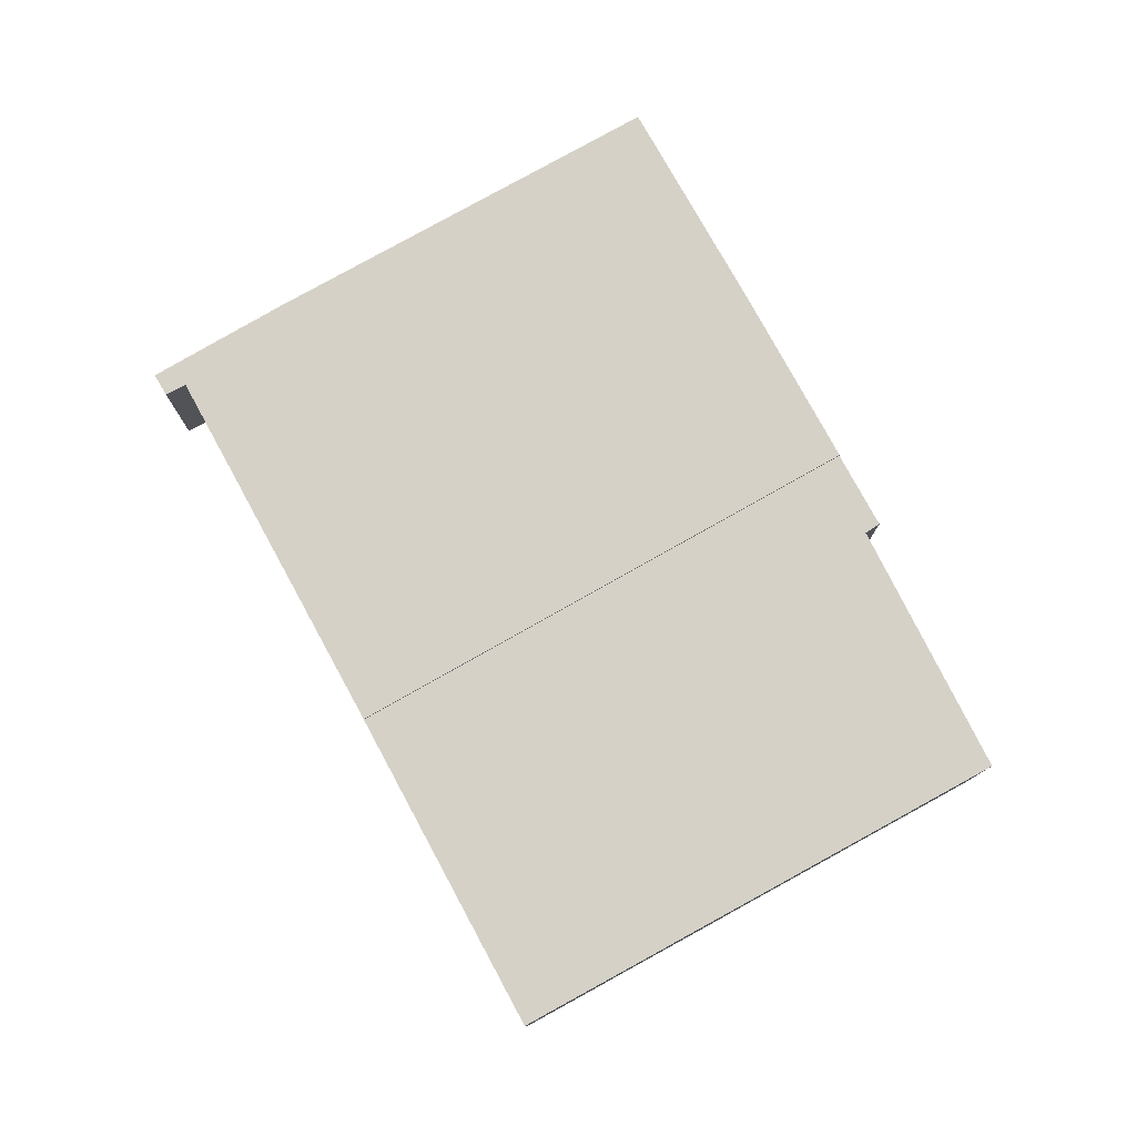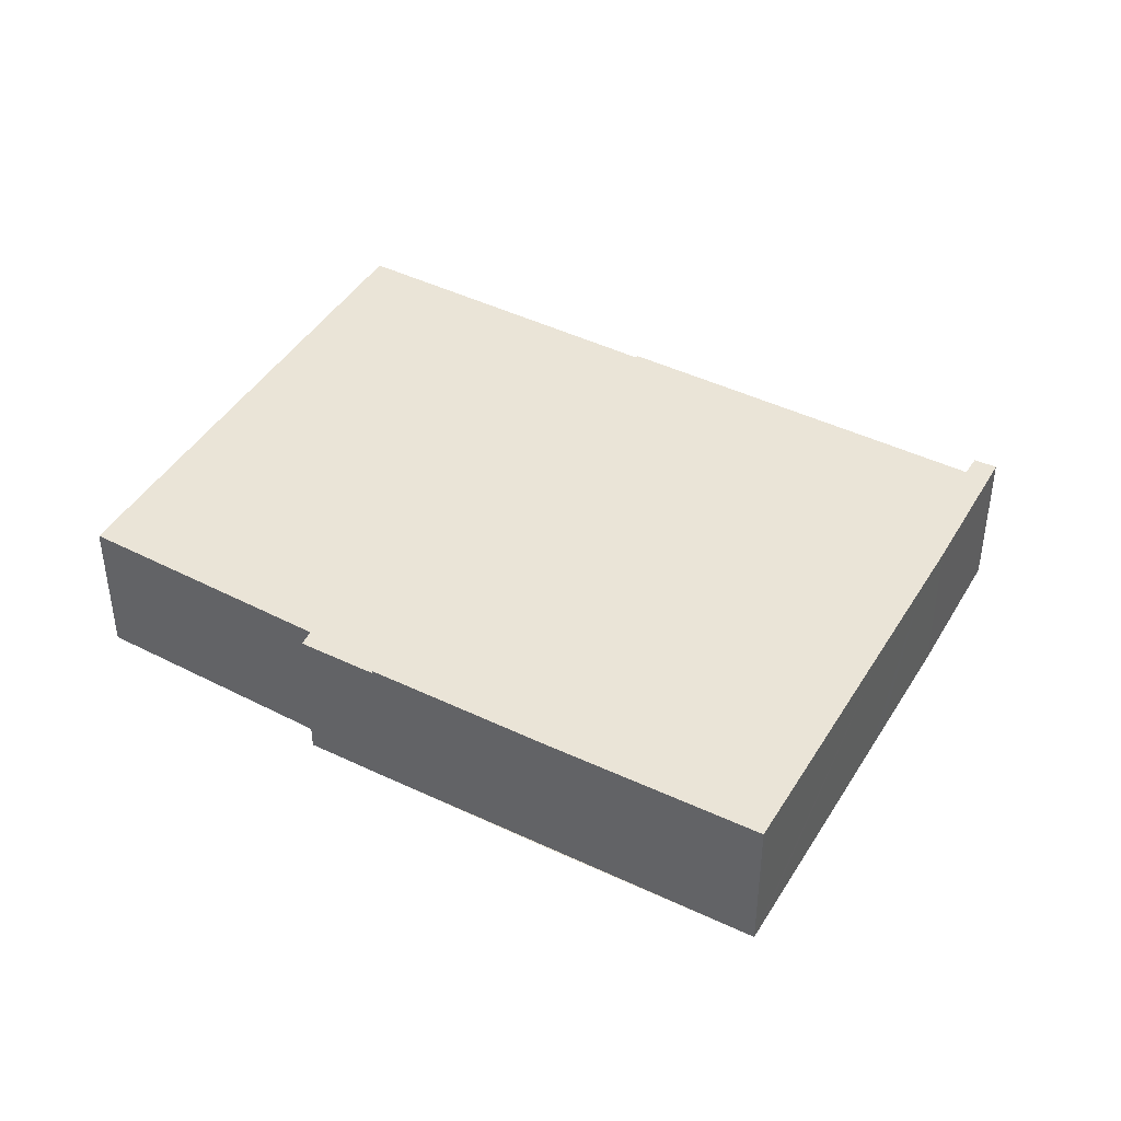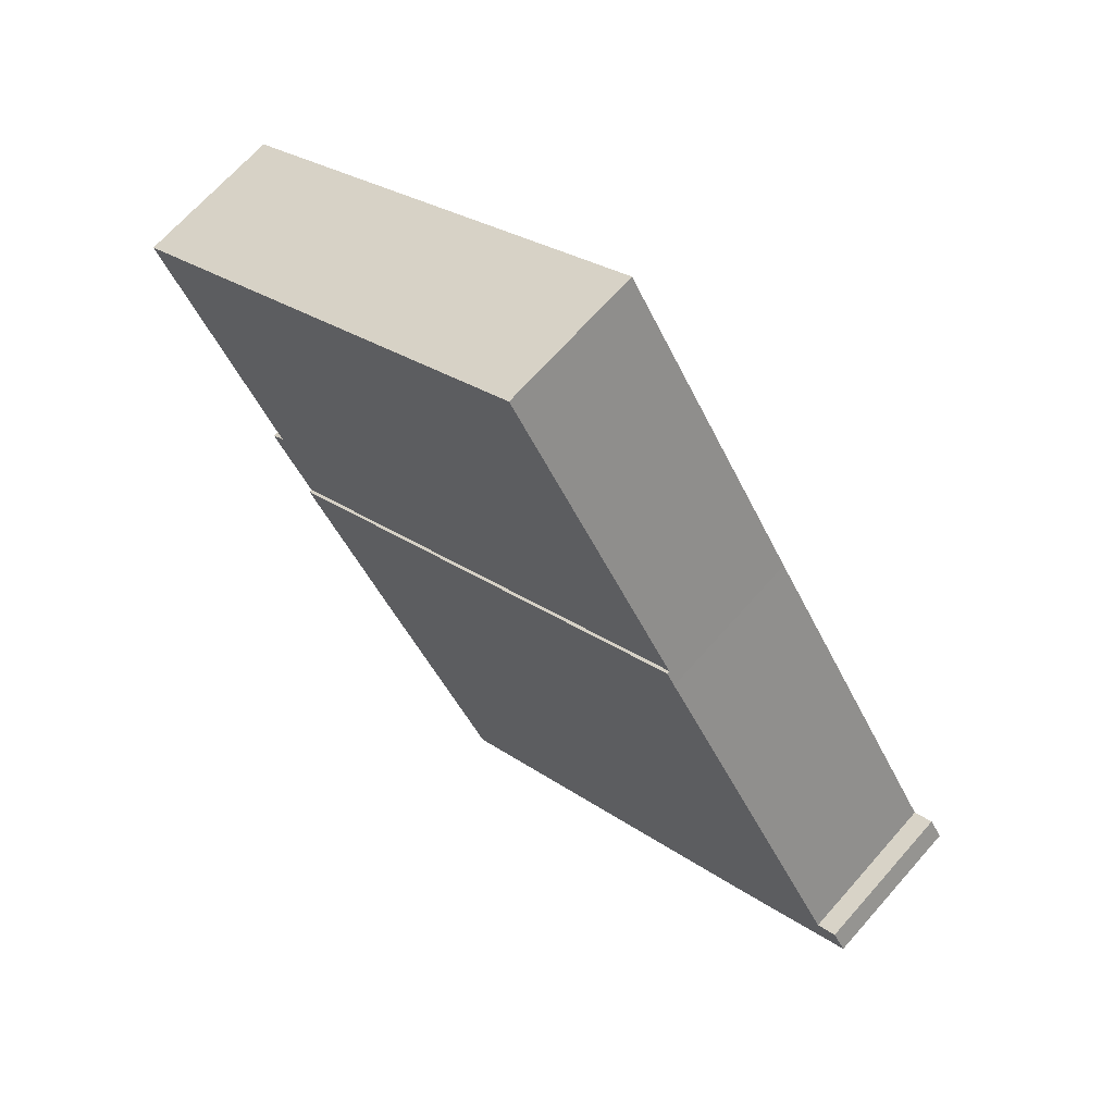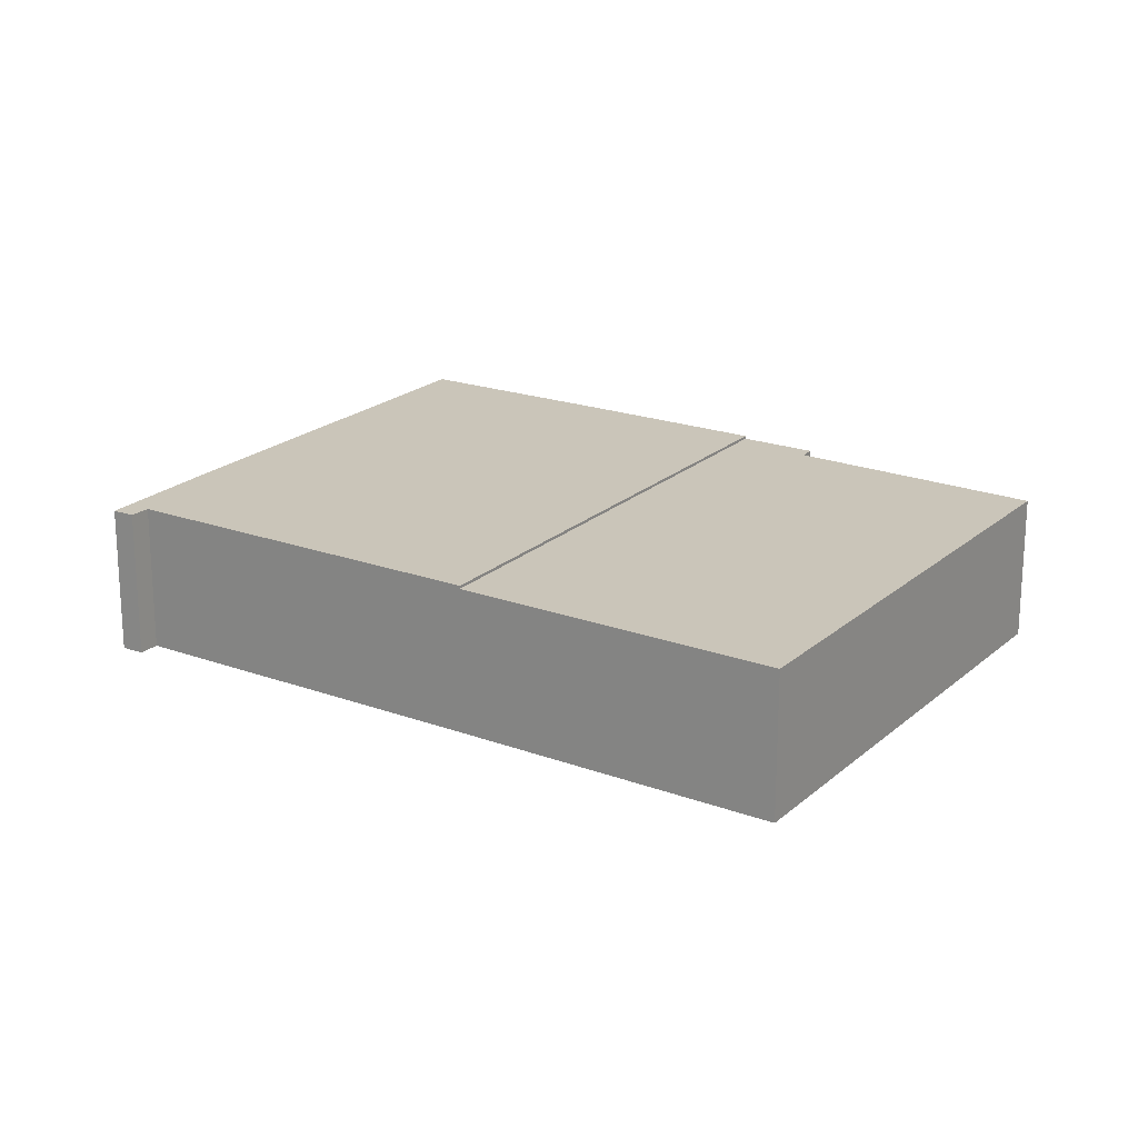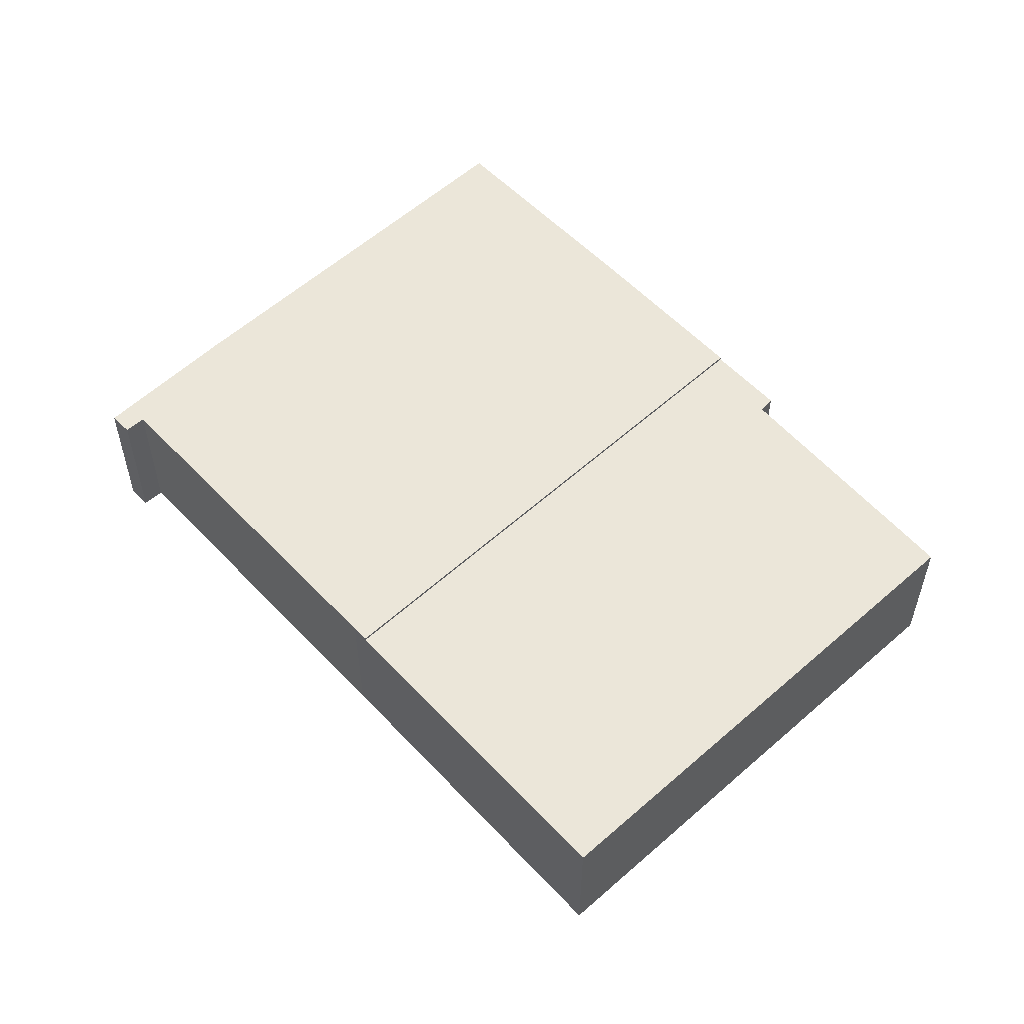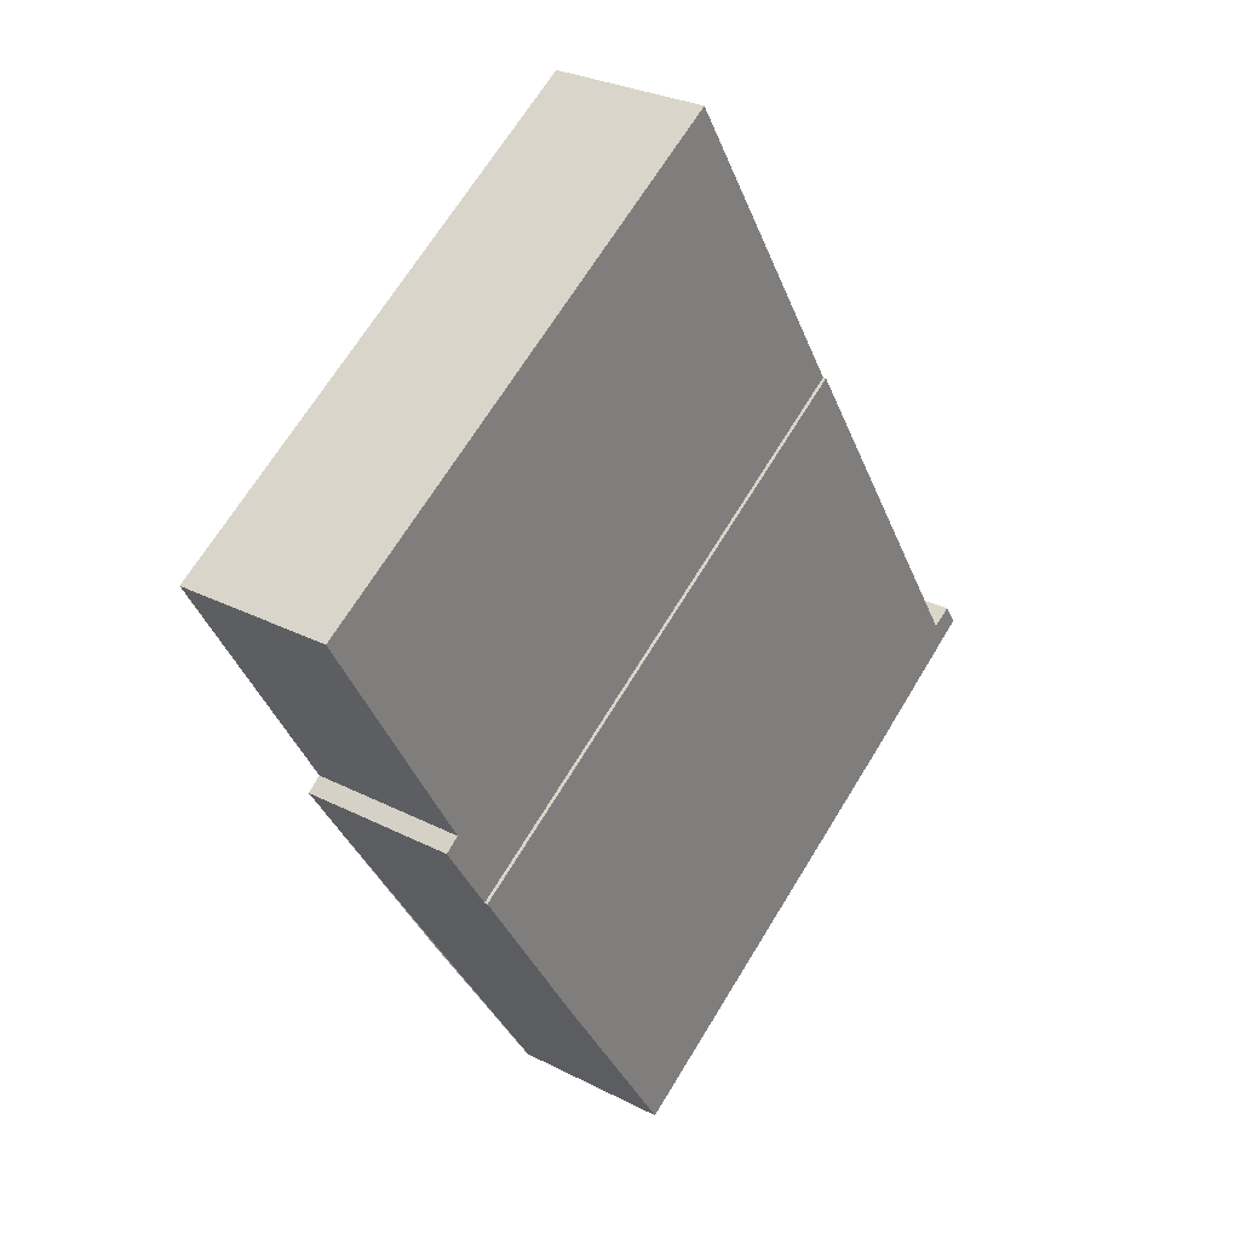
<metadata>
{"format":"obj","ext":"obj","renderer":"f3d","projection":"perspective","resolution":1024,"background":"white","views":[{"elev":79.1,"azim":3.5,"up":"+Y"},{"elev":43.7,"azim":151.8,"up":"+Y"},{"elev":67.5,"azim":-138.7,"up":"+Z"},{"elev":20.7,"azim":-24.3,"up":"+Y"},{"elev":56.7,"azim":-10.4,"up":"+Y"},{"elev":28.3,"azim":127.9,"up":"+Z"}]}
</metadata>
<code>
v  8.18 5.01 11.56
v  25.37 5.01 3.726
v  23.9 5.01 1.394
v  24.91 5.01 4.067
v  29.46 5.01 11.81
v  29.48 5.01 11.84
v  27.42 5.01 13.13
v  24.03 5.01 15.27
v  14.28 5.01 21.41
v  14.28 -1.311e-15 21.41
v  24.03 -9.35e-16 15.27
v  27.42 -8.039e-16 13.13
v  29.48 -7.248e-16 11.84
v  24.91 -2.49e-16 4.067
v  25.37 -2.282e-16 3.726
v  29.46 -7.233e-16 11.81
v  23.9 -8.536e-17 1.394
v  8.18 -7.08e-16 11.56
v  0.448 5.111 0.664
v  0.46 5.111 -0.307
v  0 5.111 3.13e-16
v  1.098 5.111 0.272
v  3.837 5.111 -2.557
v  7.877 5.111 11.07
v  4.251 5.111 -2.833
v  5.829 5.111 -3.843
v  8.18 5.111 11.56
v  23.9 5.111 1.394
v  7.771 5.111 -5.086
v  8.459 5.111 -5.526
v  14.18 5.111 -9.188
v  15.78 5.111 -10.21
v  16.05 5.111 -10.38
v  16.26 5.111 -10.52
v  18.25 5.111 -7.455
v  20.44 5.111 -4.077
v  16.26 6.44e-16 -10.52
v  20.44 2.496e-16 -4.077
v  18.25 4.565e-16 -7.455
v  16.05 6.358e-16 -10.38
v  15.78 6.254e-16 -10.21
v  14.18 5.626e-16 -9.188
v  8.459 3.384e-16 -5.526
v  7.771 3.114e-16 -5.086
v  5.829 2.353e-16 -3.843
v  4.251 1.735e-16 -2.833
v  0 0 0
v  3.837 1.566e-16 -2.557
v  0.46 1.88e-17 -0.307
v  0.448 -4.066e-17 0.664
v  1.098 -1.666e-17 0.272
v  7.877 -6.78e-16 11.07
g defaultobject
f 1 2 3
f 2 1 4
f 4 1 5
f 5 1 6
f 6 1 7
f 7 1 8
f 8 1 9
f 10 8 9
f 8 10 11
f 8 11 7
f 7 11 12
f 7 12 6
f 6 12 13
f 14 2 4
f 2 14 15
f 13 5 6
f 5 13 4
f 4 13 14
f 14 13 16
f 15 3 2
f 3 15 17
f 17 1 3
f 1 17 18
f 18 9 1
f 9 18 10
f 12 16 13
f 16 12 14
f 14 12 11
f 14 11 10
f 14 10 17
f 17 10 18
f 17 15 14
f 19 20 21
f 20 19 22
f 20 22 23
f 23 22 24
f 23 24 25
f 25 24 26
f 26 24 27
f 26 27 28
f 26 28 29
f 29 28 30
f 30 28 31
f 31 28 32
f 32 28 33
f 33 28 34
f 34 28 35
f 35 28 36
f 17 36 28
f 36 17 35
f 35 17 34
f 34 17 37
f 37 17 38
f 37 38 39
f 37 33 34
f 33 37 32
f 32 37 31
f 31 37 30
f 30 37 40
f 30 40 41
f 30 41 42
f 30 42 43
f 30 43 29
f 29 43 26
f 26 43 44
f 26 44 25
f 25 44 45
f 25 45 46
f 46 23 25
f 23 46 20
f 20 46 21
f 21 46 47
f 47 46 48
f 47 48 49
f 47 19 21
f 19 47 50
f 51 24 22
f 24 51 52
f 24 52 27
f 27 52 18
f 50 22 19
f 22 50 51
f 18 28 27
f 28 18 17
f 49 50 47
f 50 49 51
f 51 49 48
f 52 17 18
f 17 52 51
f 17 51 48
f 17 48 46
f 17 46 45
f 17 45 44
f 17 44 43
f 17 43 42
f 17 42 41
f 17 41 40
f 17 40 37
f 17 37 39
f 17 39 38

</code>
